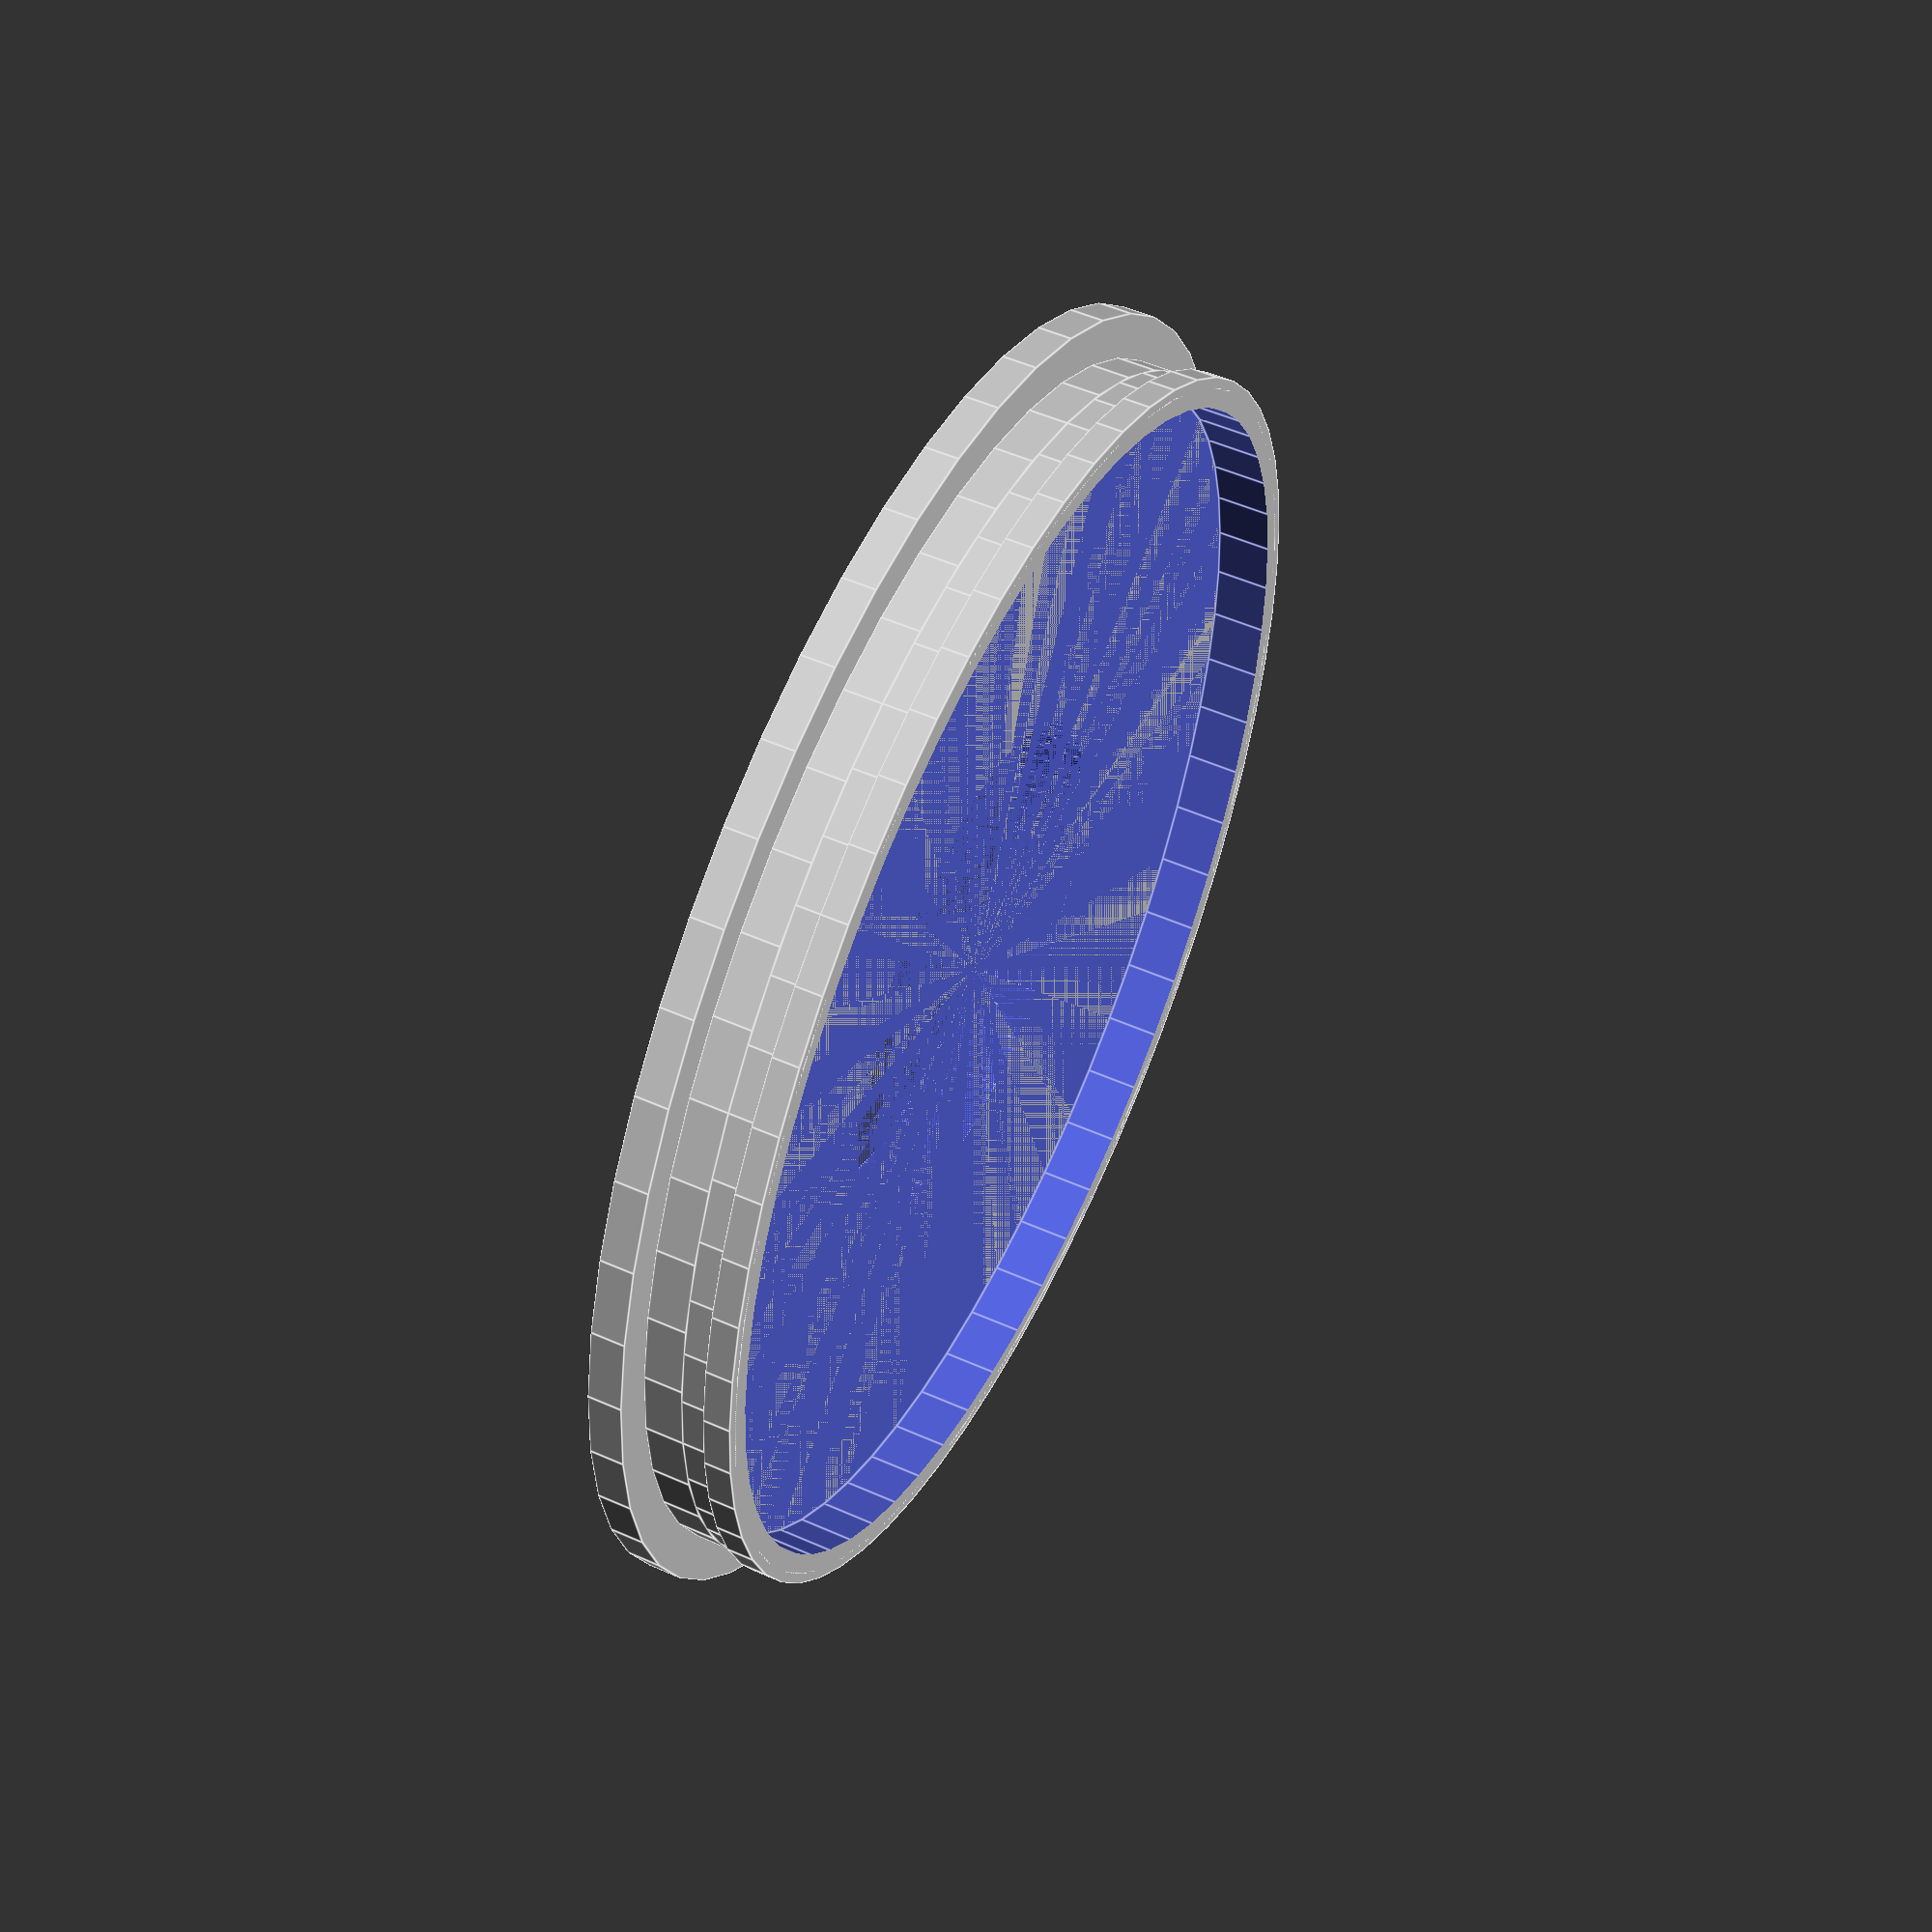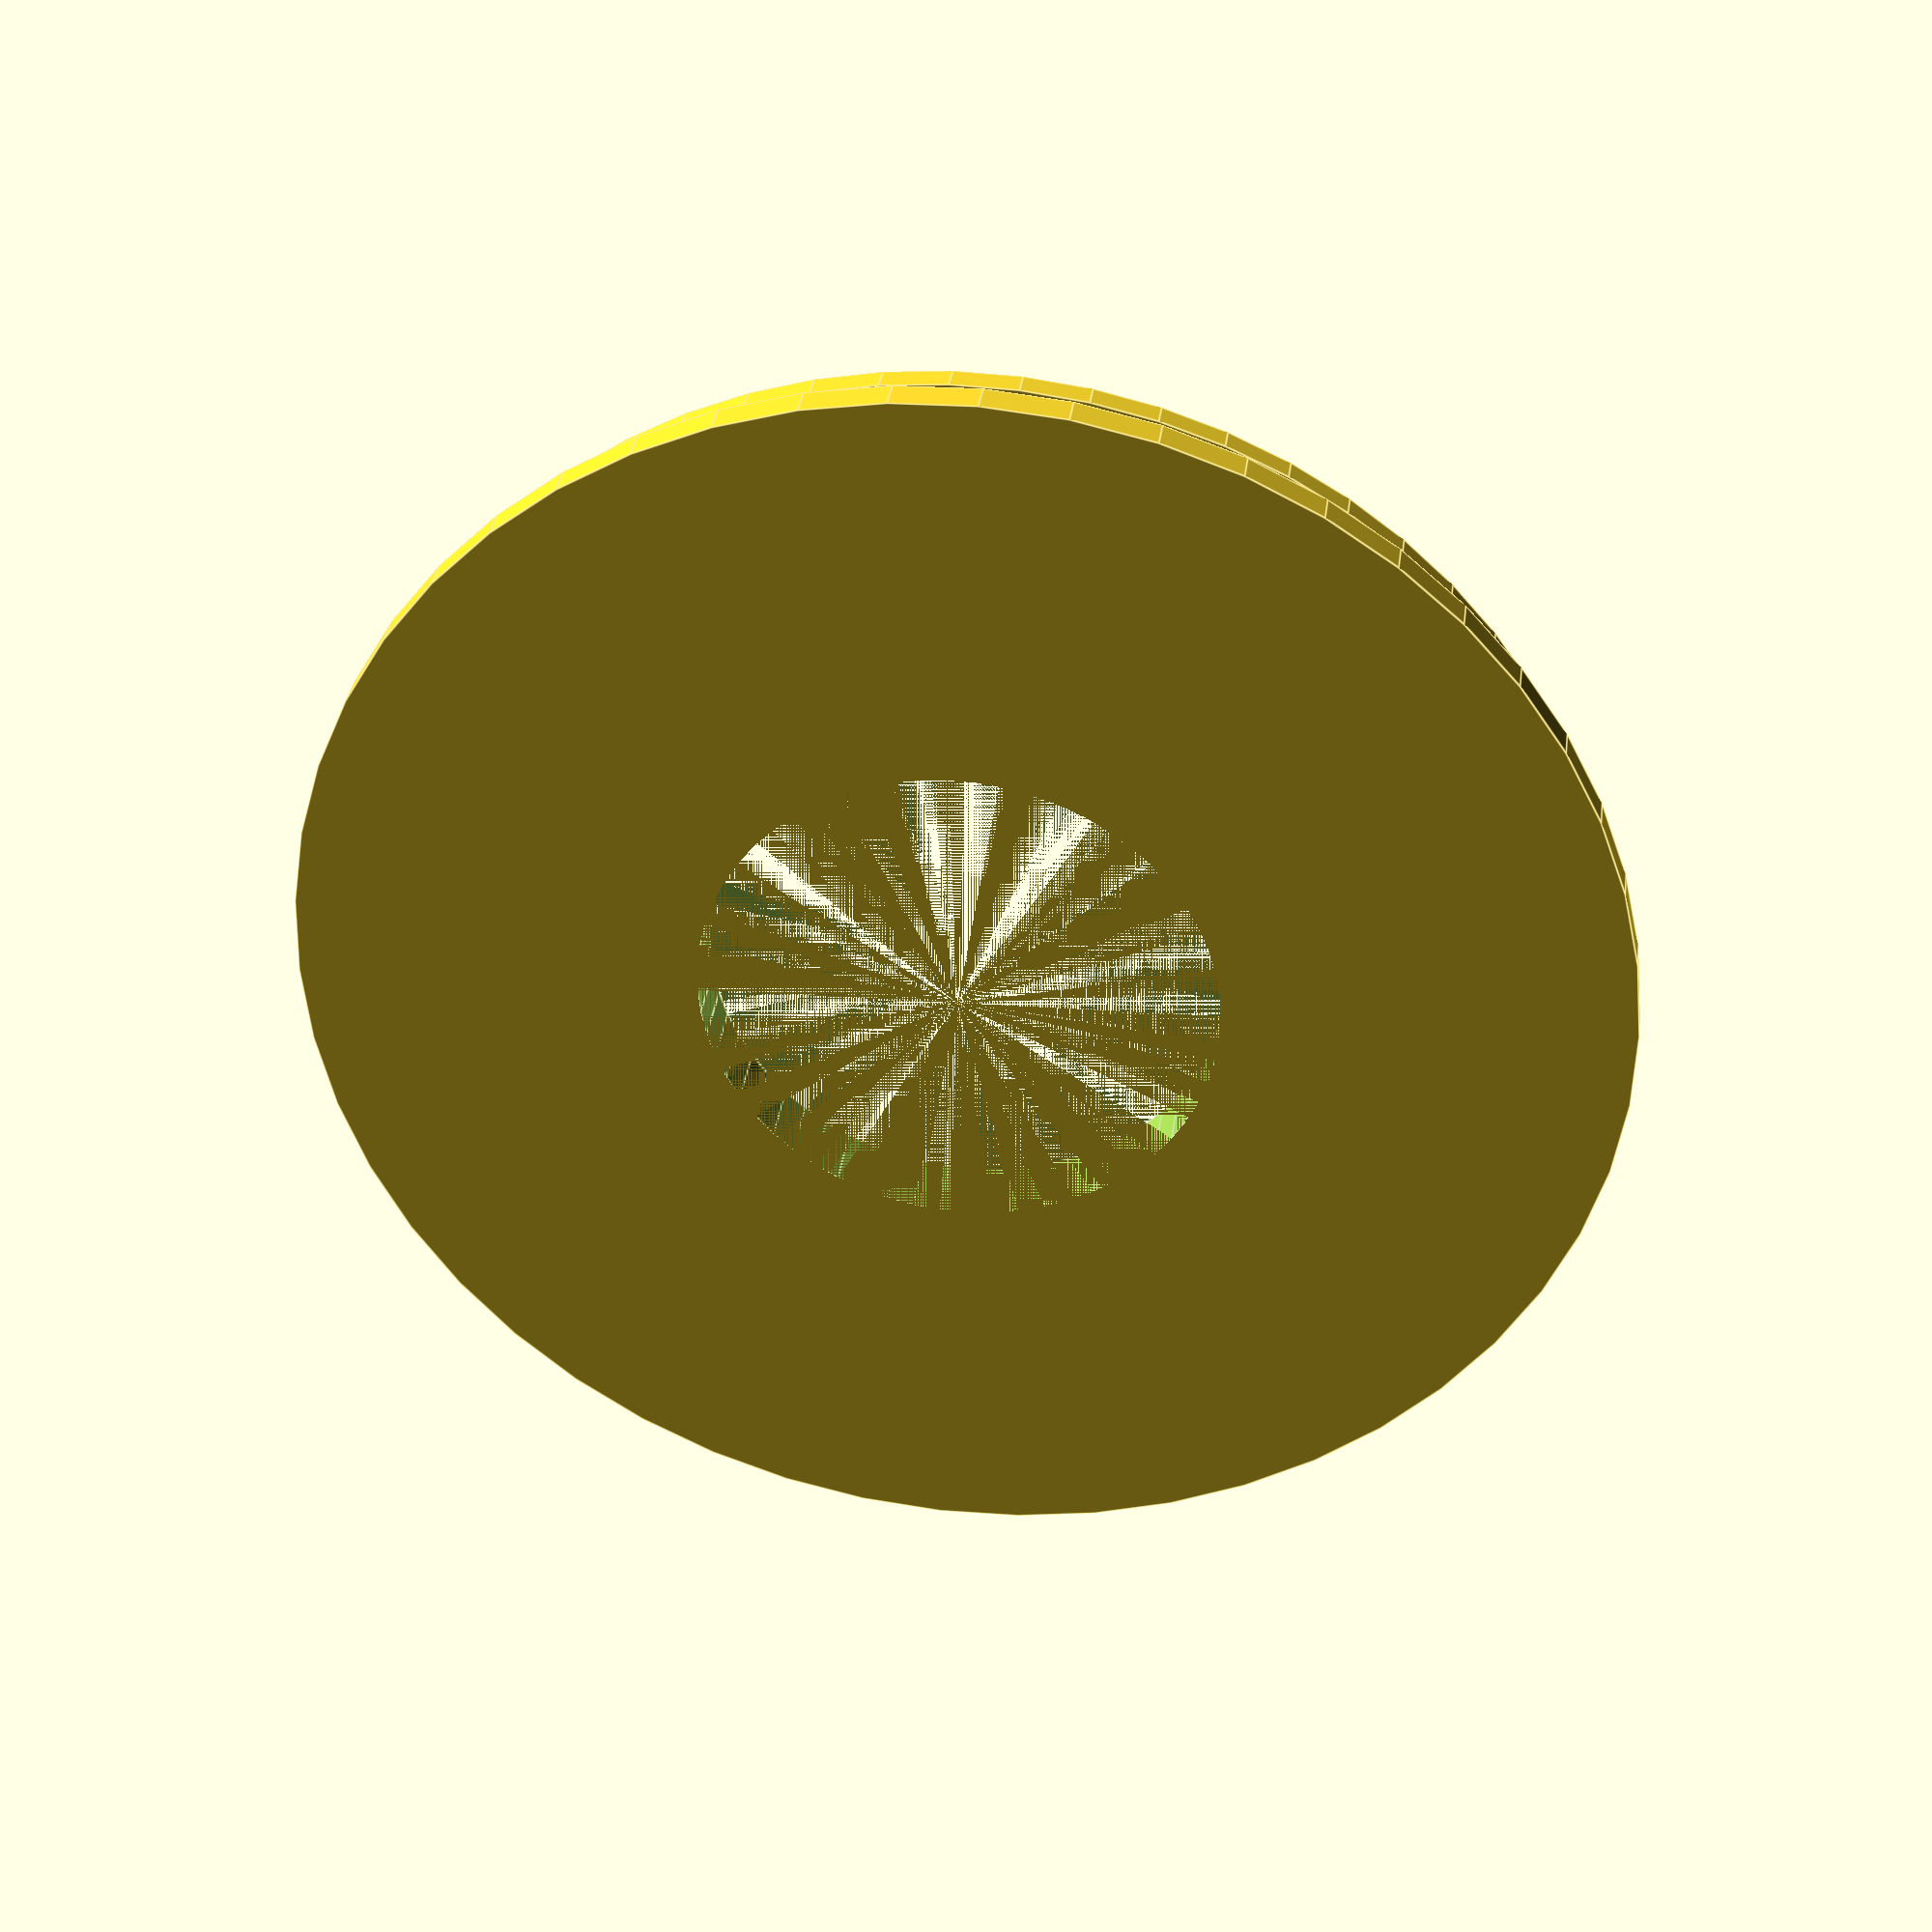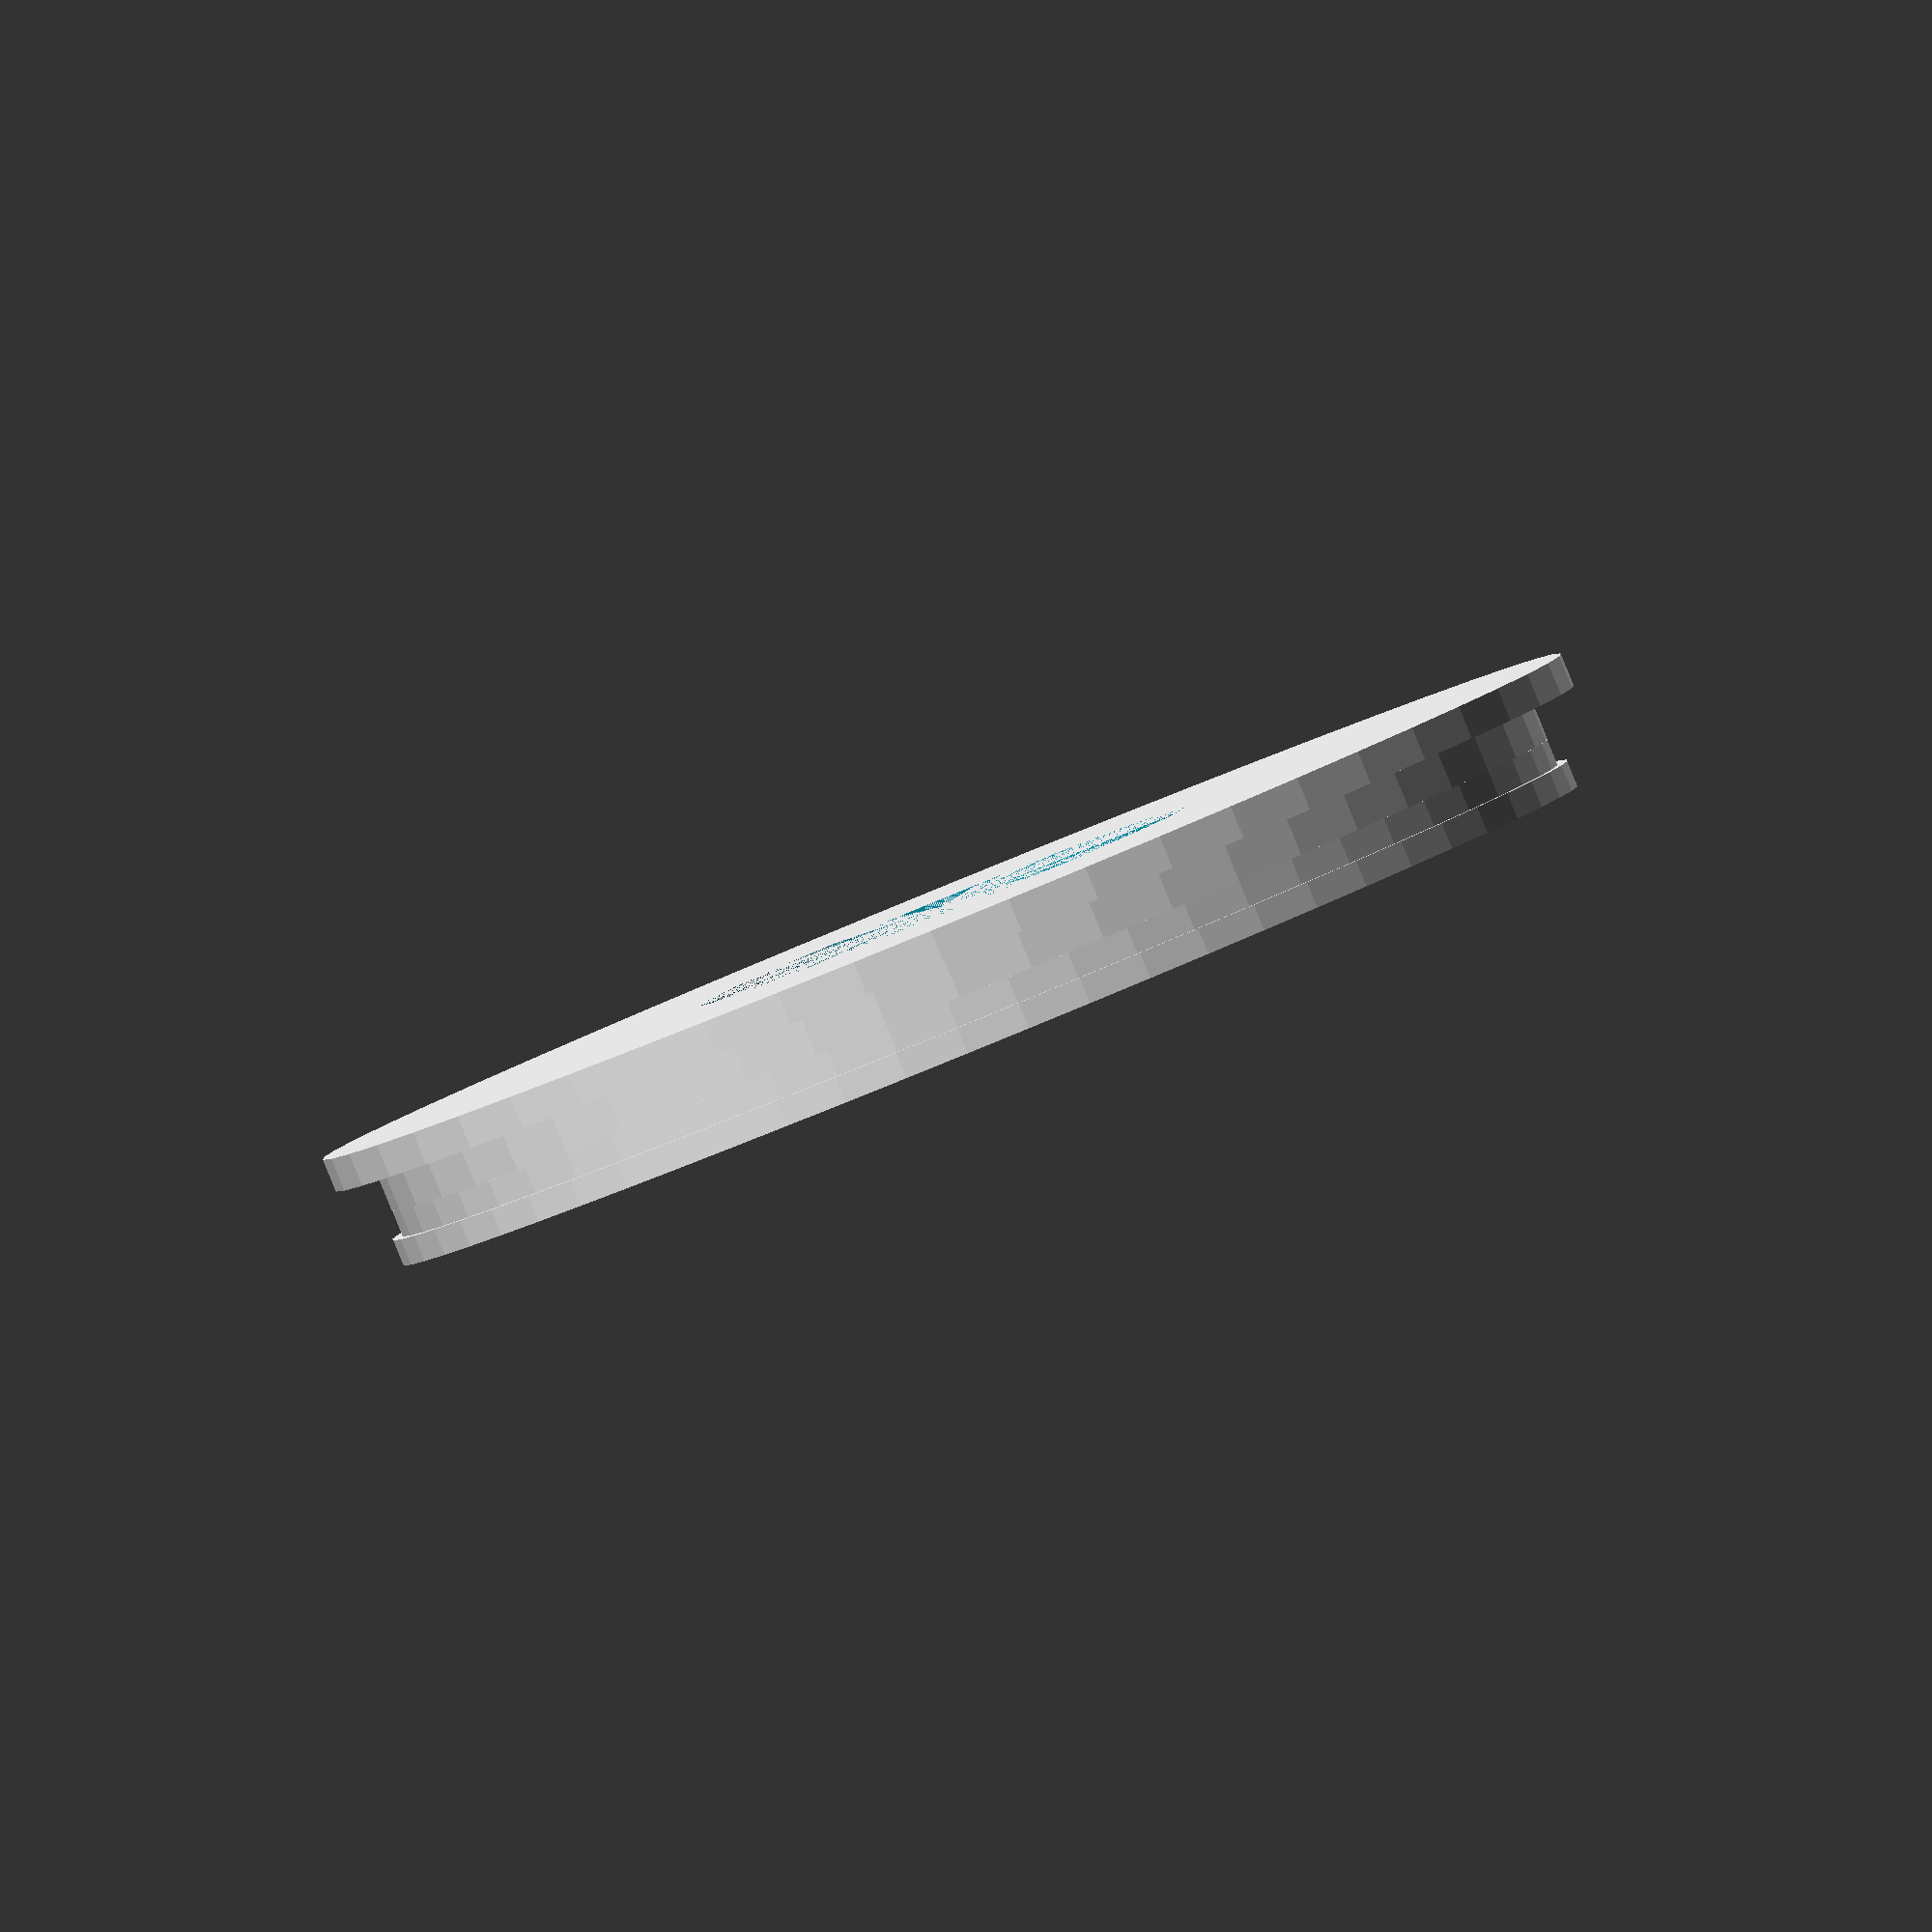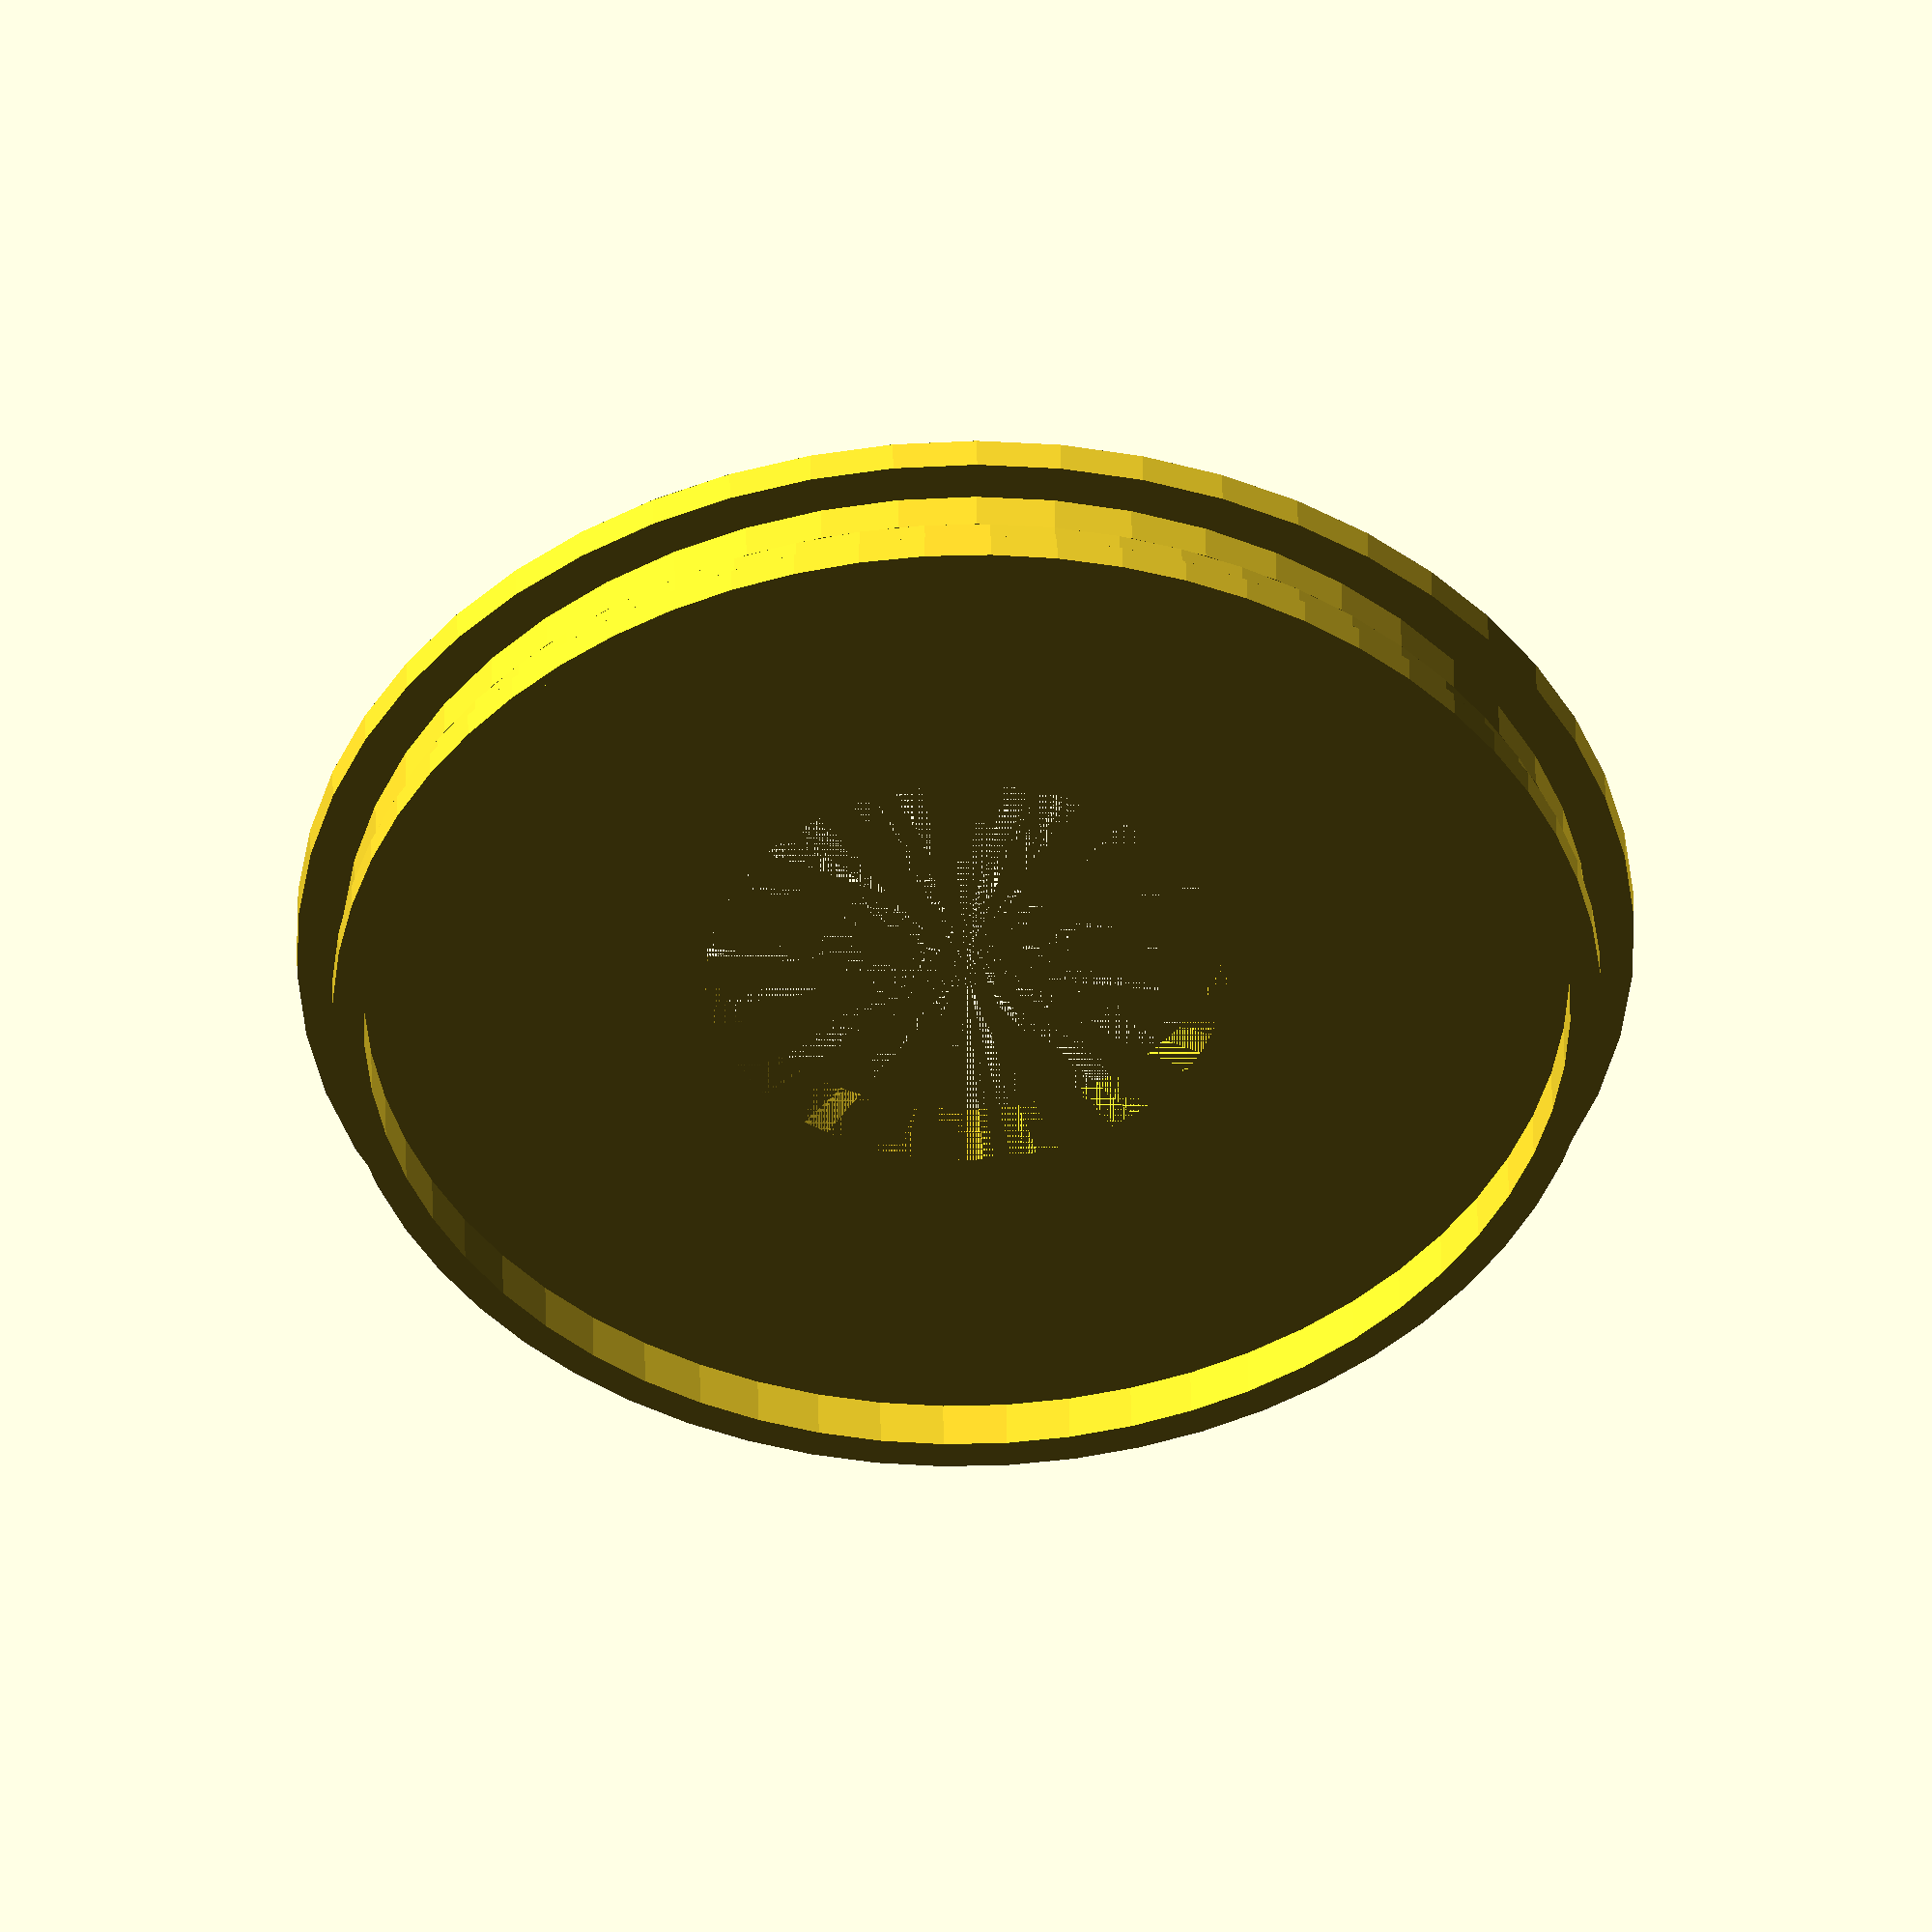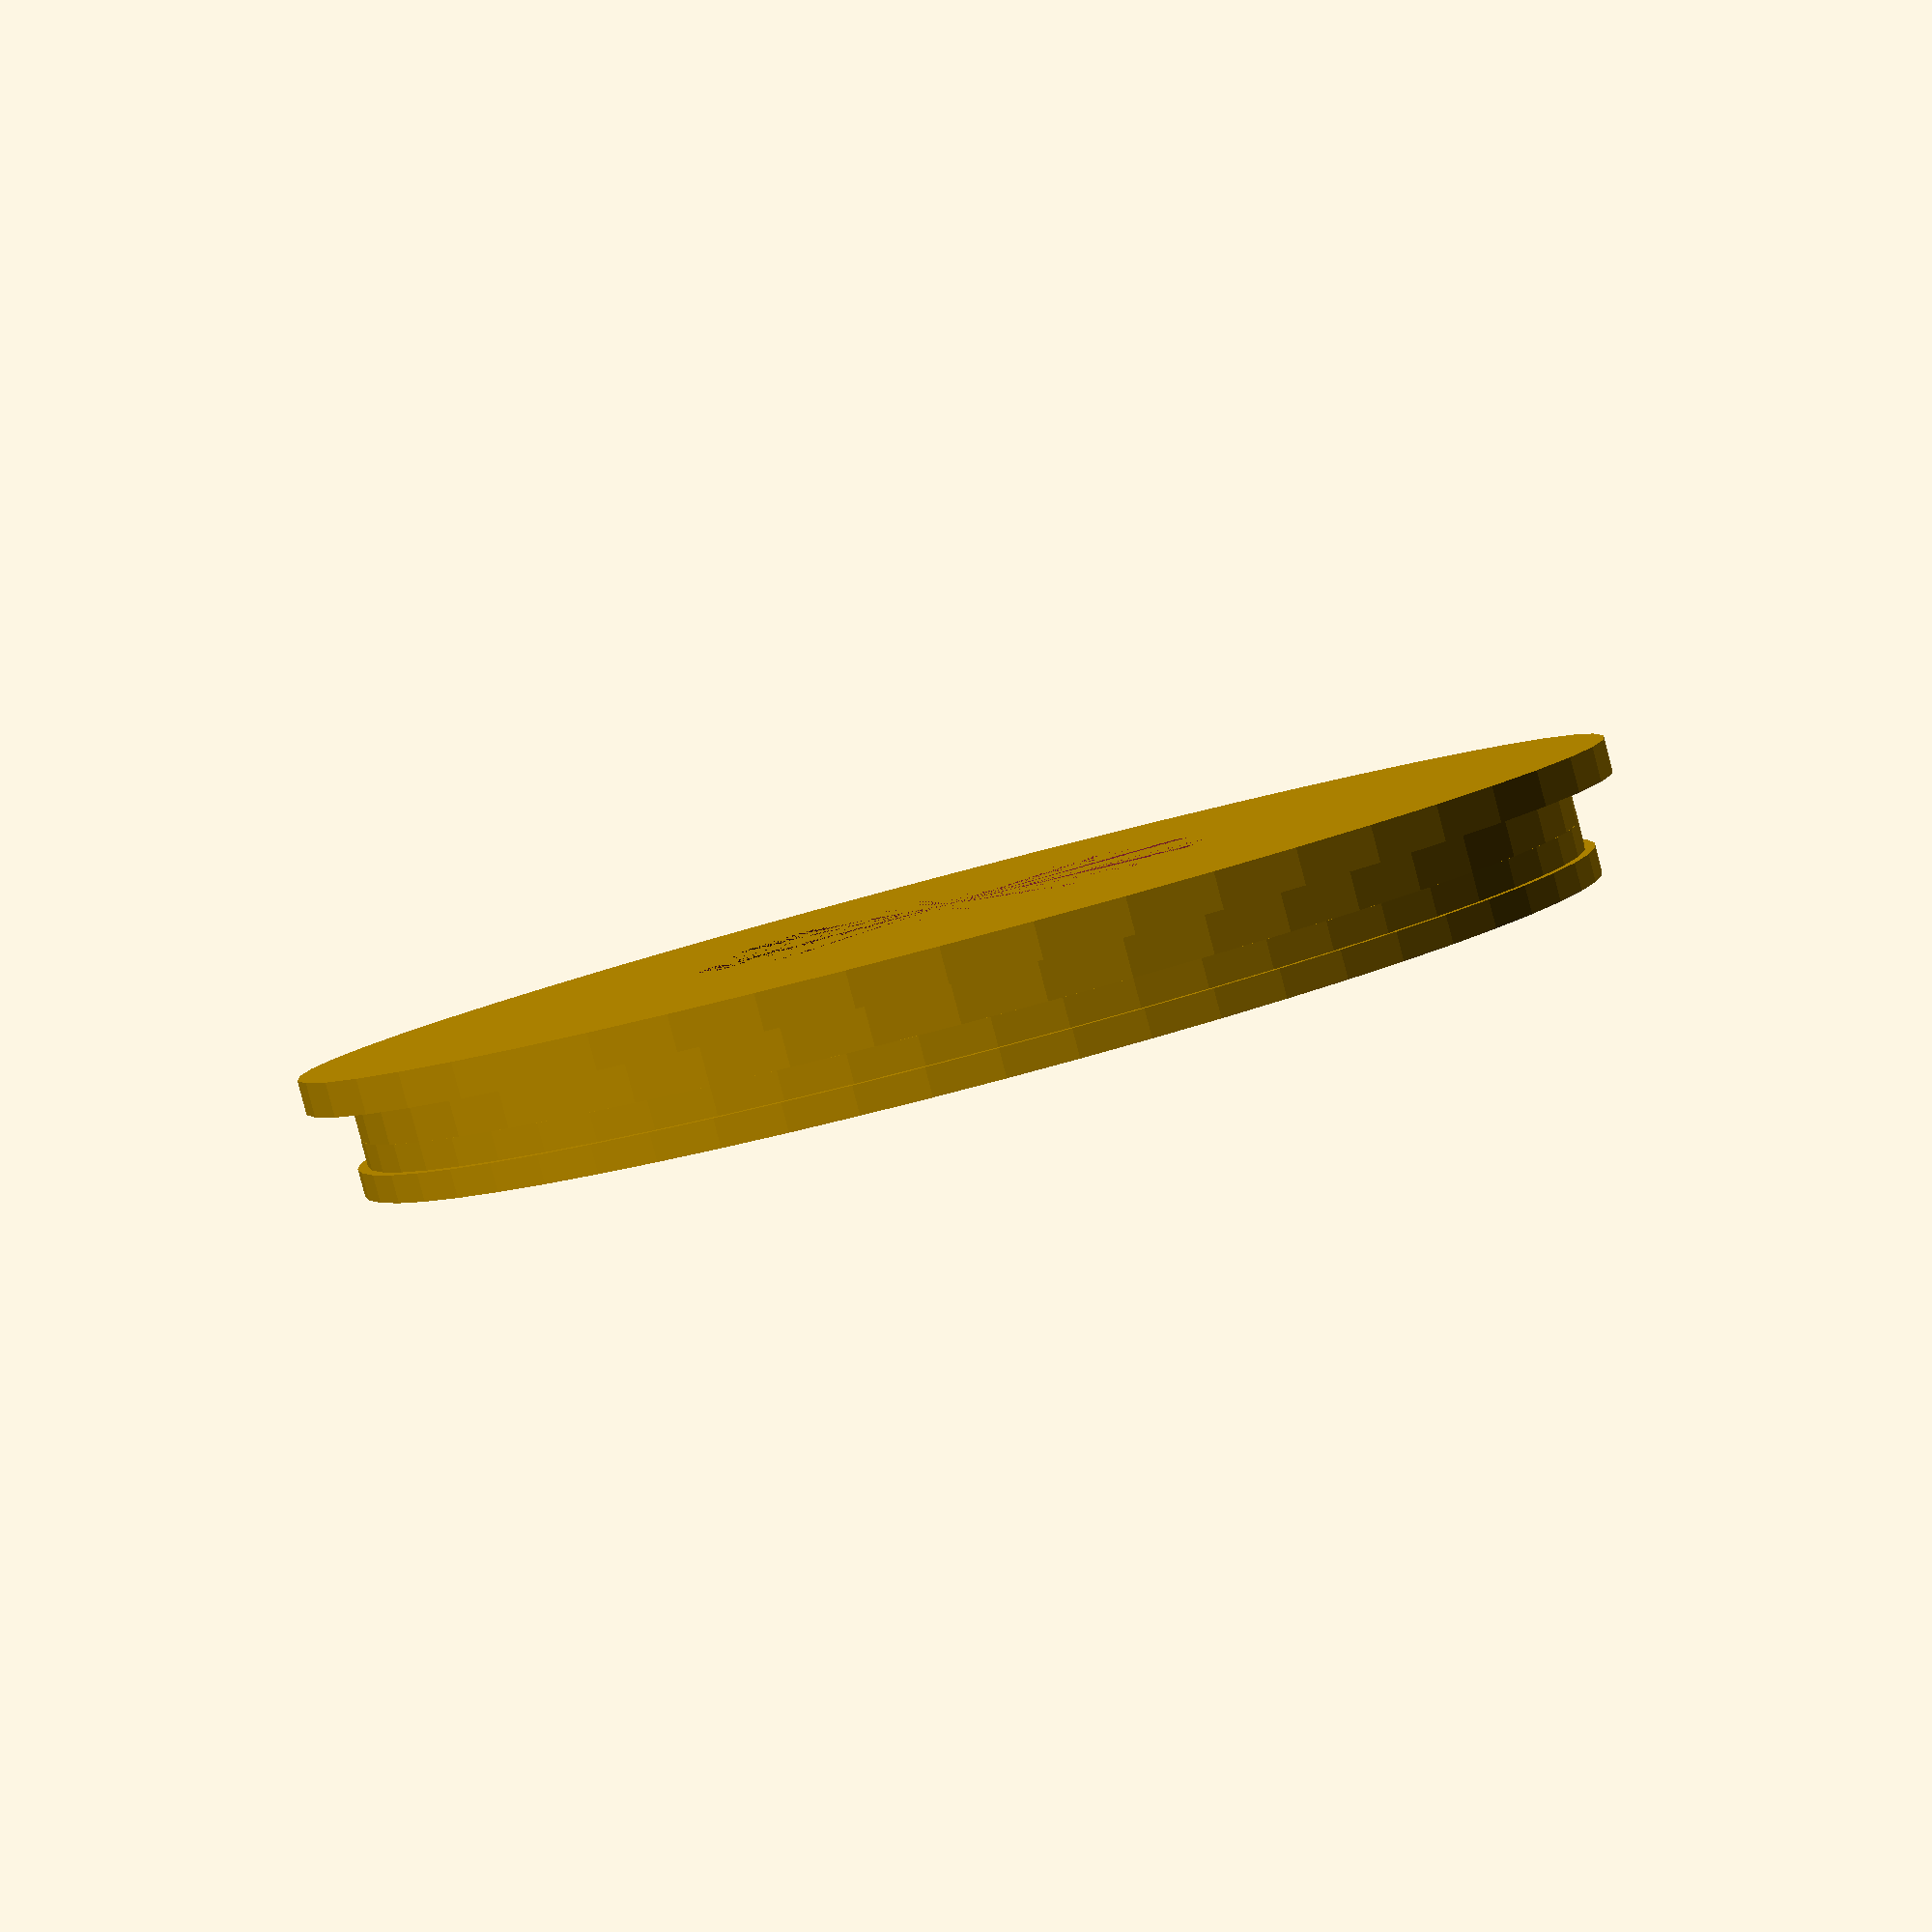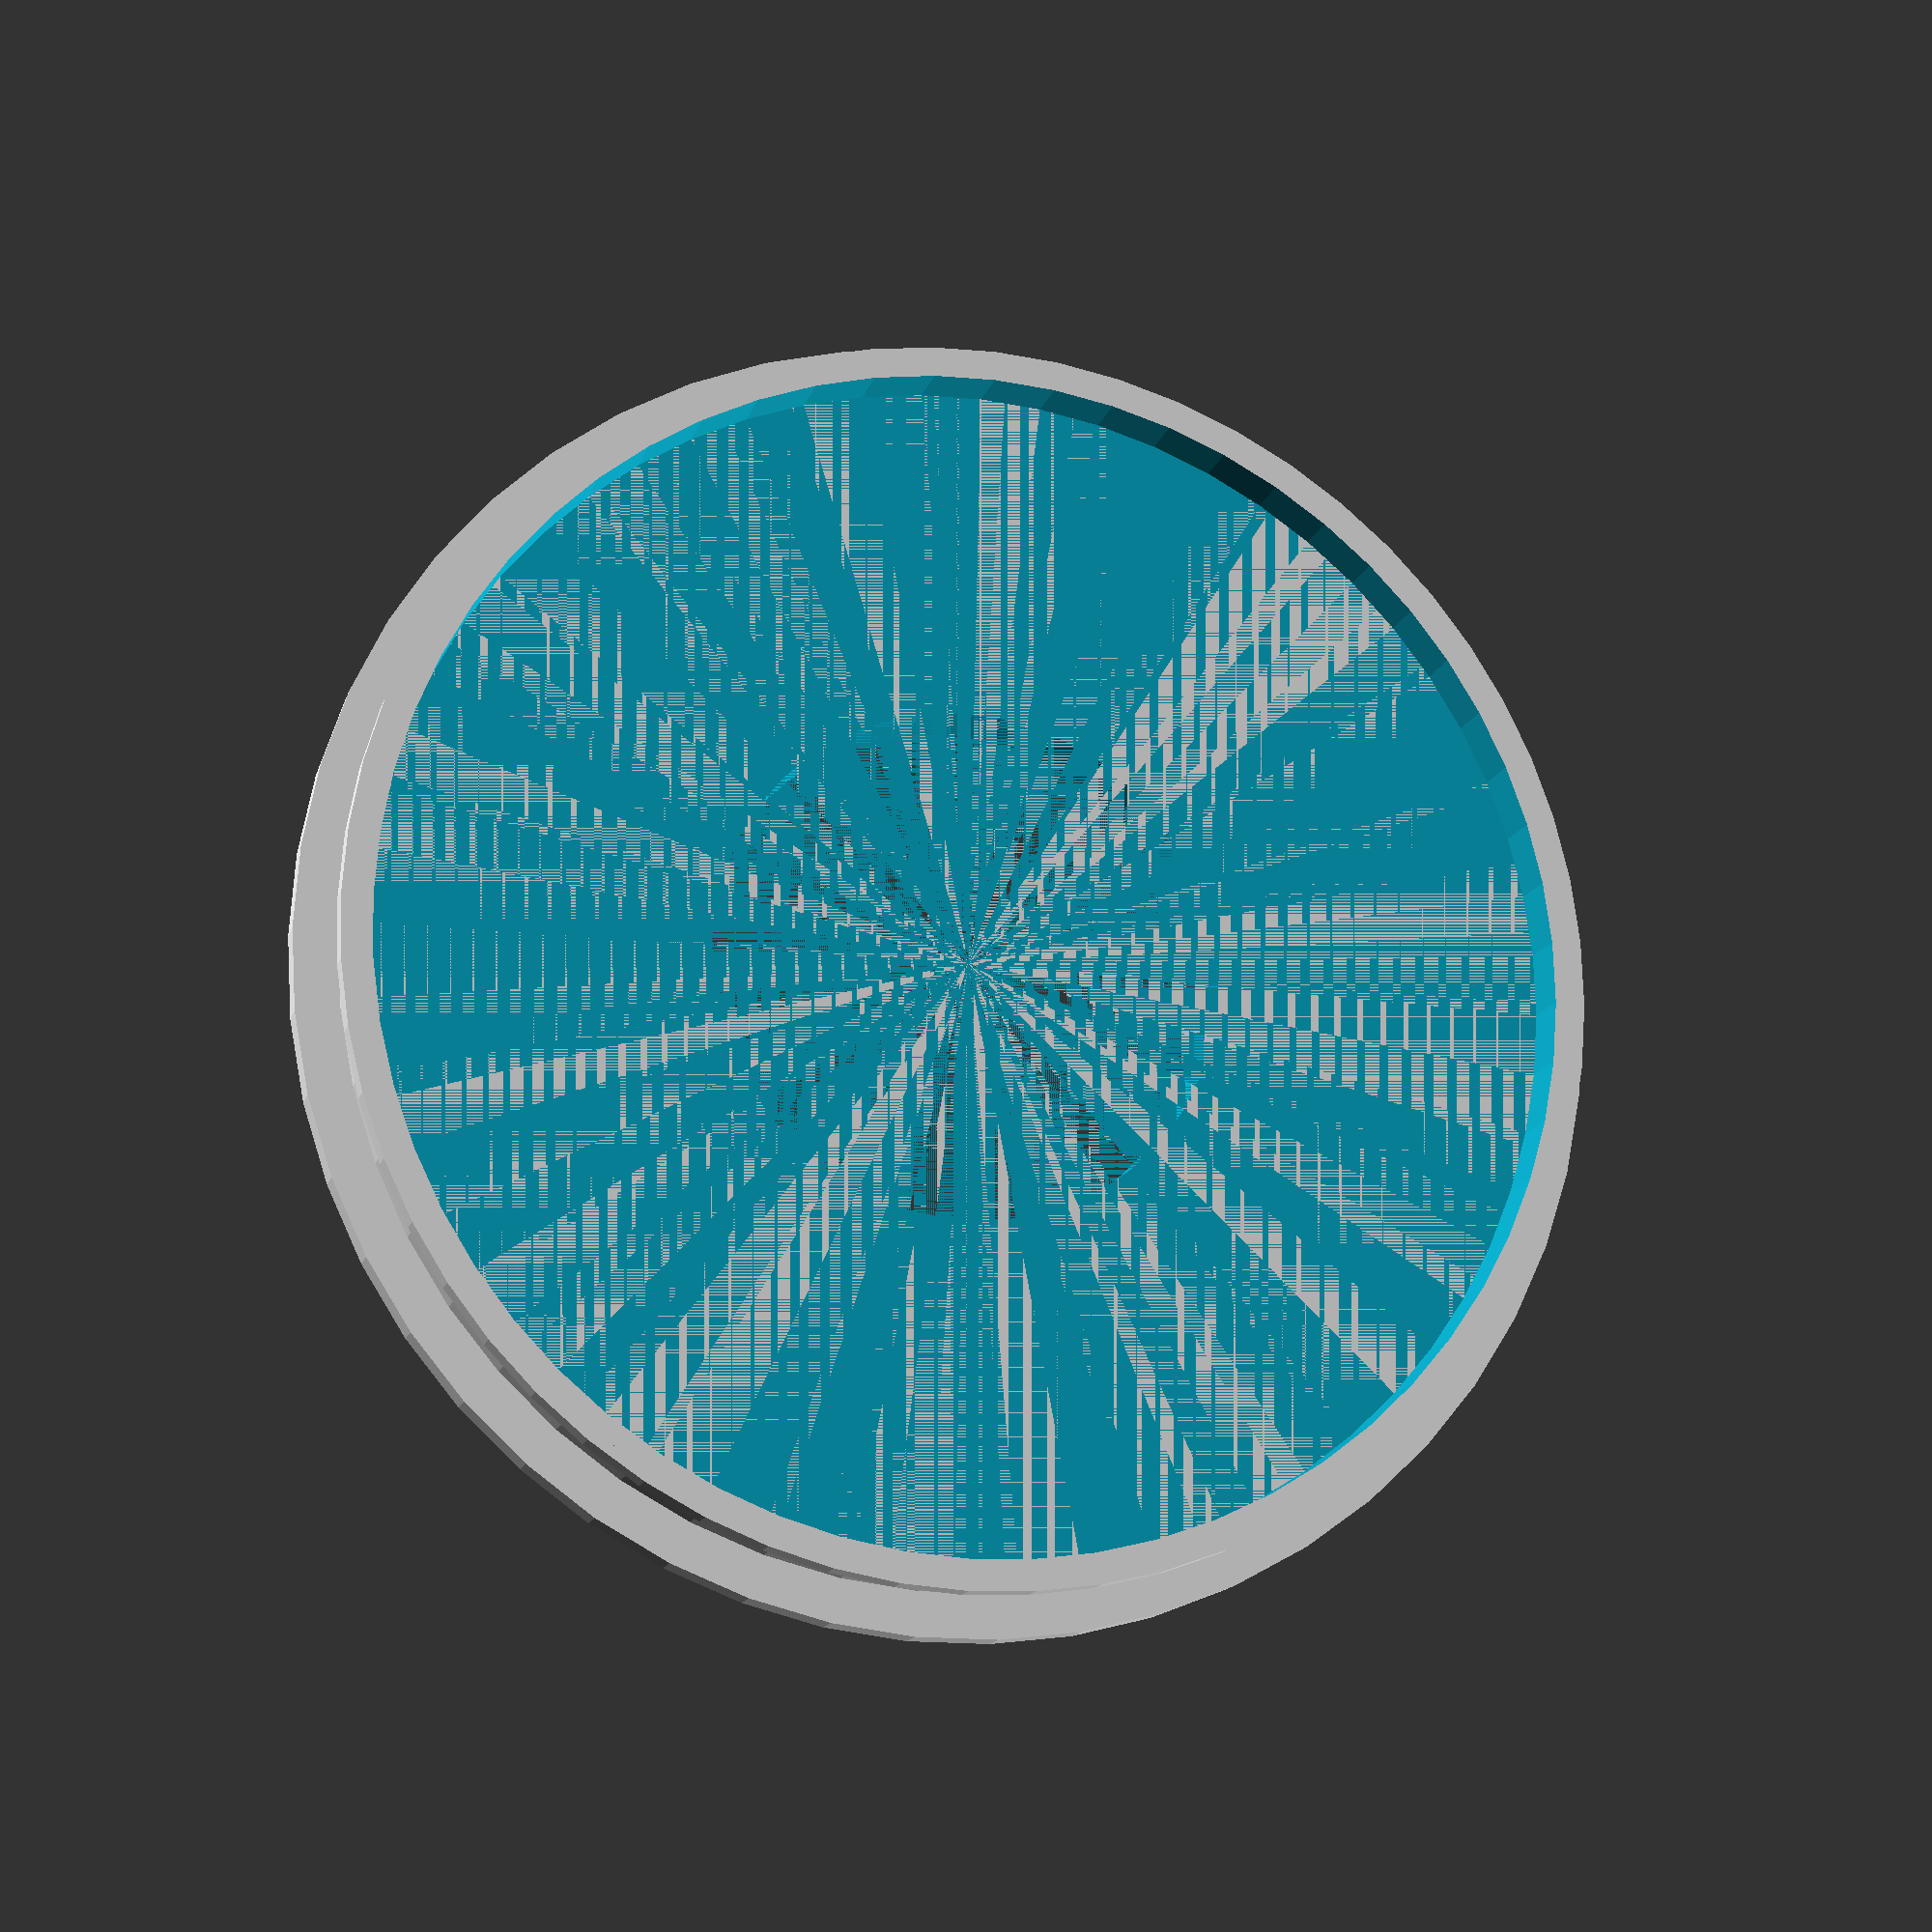
<openscad>
//Bit diameter
in=1.5;
//overhang of tab
tabhang=.75;
//Resolution
res=60;
//Calculation
in2mm=in*25.4;
diatabhang=2*tabhang;

module insert(){
union(){
union(){
    cylinder(2.5, d=97.5, $fn=50);
    translate([0,0,2.5]) cylinder(2.85, d=91, $fn=50);
}
   difference(){ 
       union(){
           translate([0,0,5.35]) cylinder(4, d=91, $fn=res);
           translate([0,0,7.35]) cylinder(2, d=91+diatabhang, $fn=res);
       }
           translate([0,0,5.35]) cylinder(6, d=88, $fn=res); 
}
}
}

difference(){
    insert();
    cylinder(5.35, d=in2mm, $fn=res);
}
</openscad>
<views>
elev=308.2 azim=36.4 roll=295.7 proj=p view=edges
elev=324.9 azim=325.9 roll=187.6 proj=p view=edges
elev=268.3 azim=45.8 roll=337.8 proj=o view=solid
elev=315.9 azim=170.2 roll=359.1 proj=o view=wireframe
elev=266.3 azim=67.8 roll=345.3 proj=p view=wireframe
elev=195.1 azim=151.3 roll=194.7 proj=p view=wireframe
</views>
